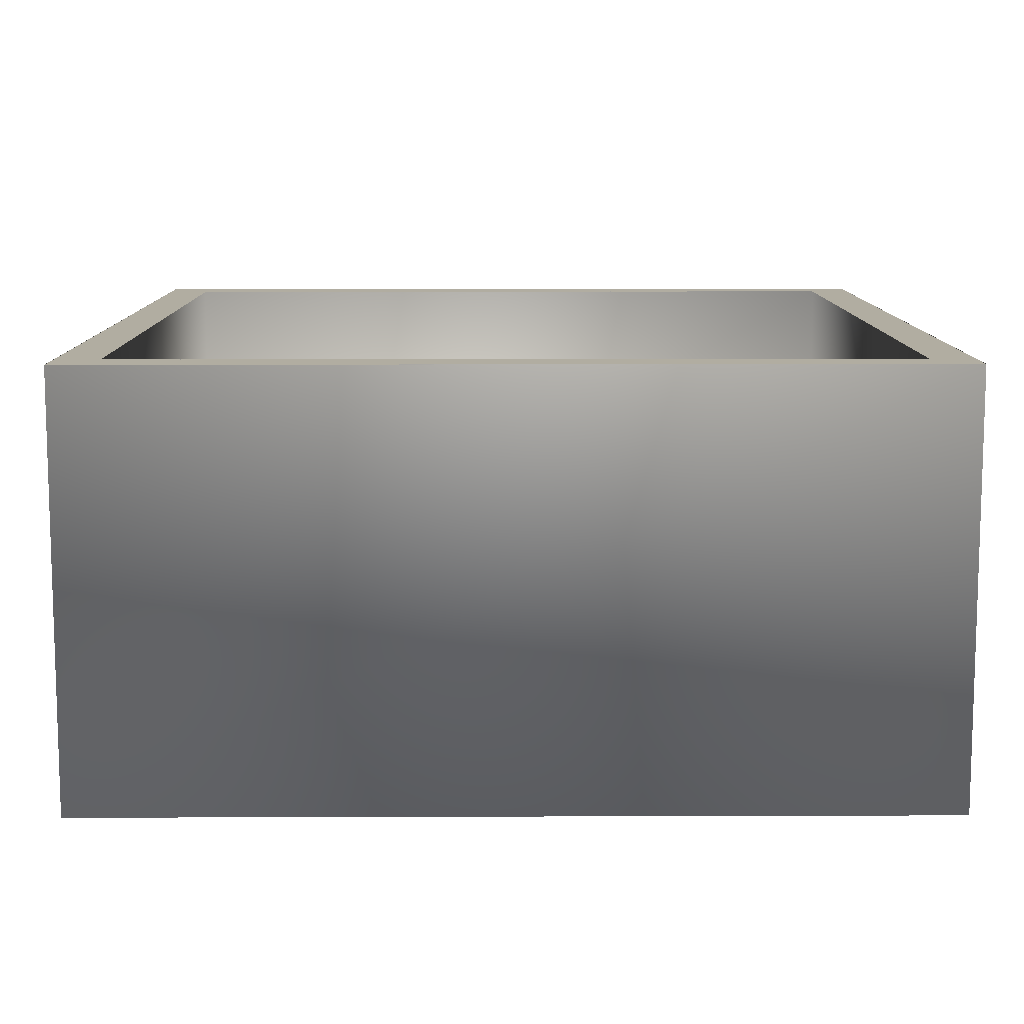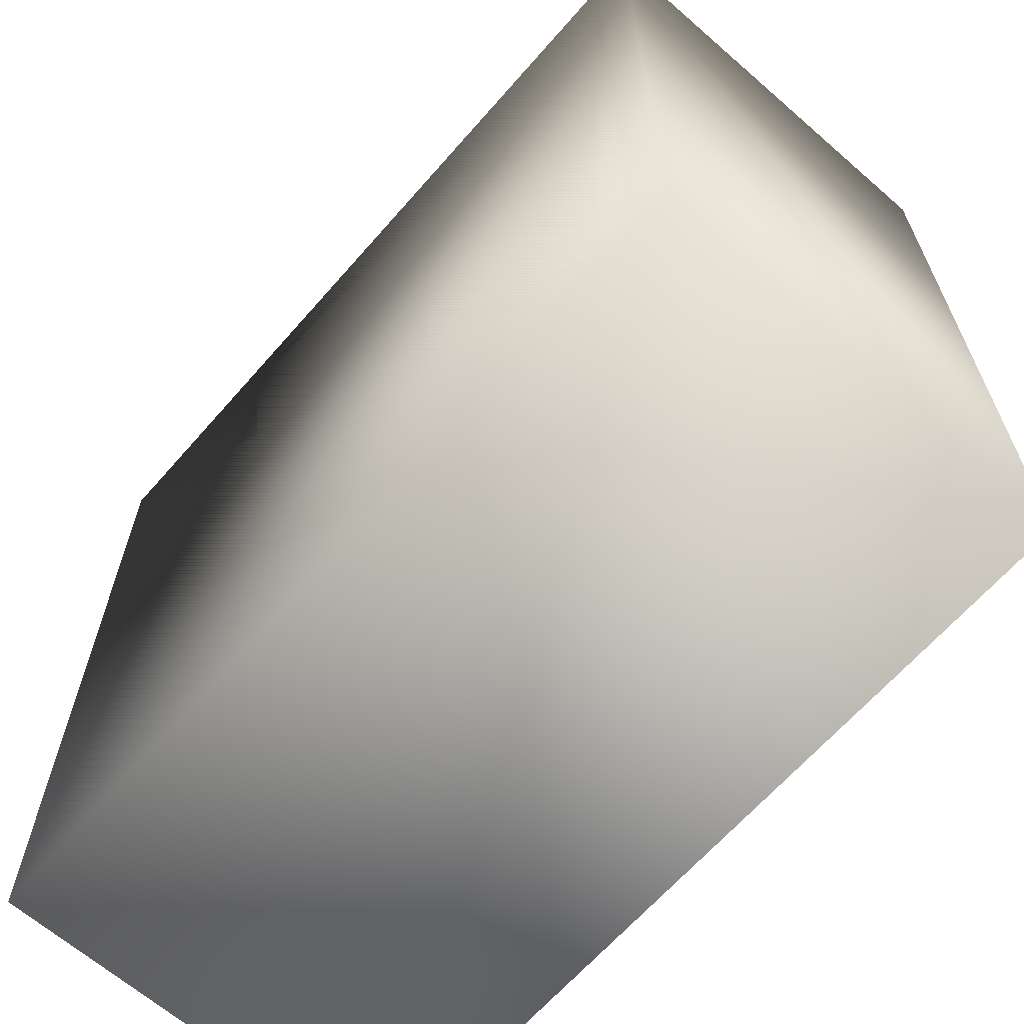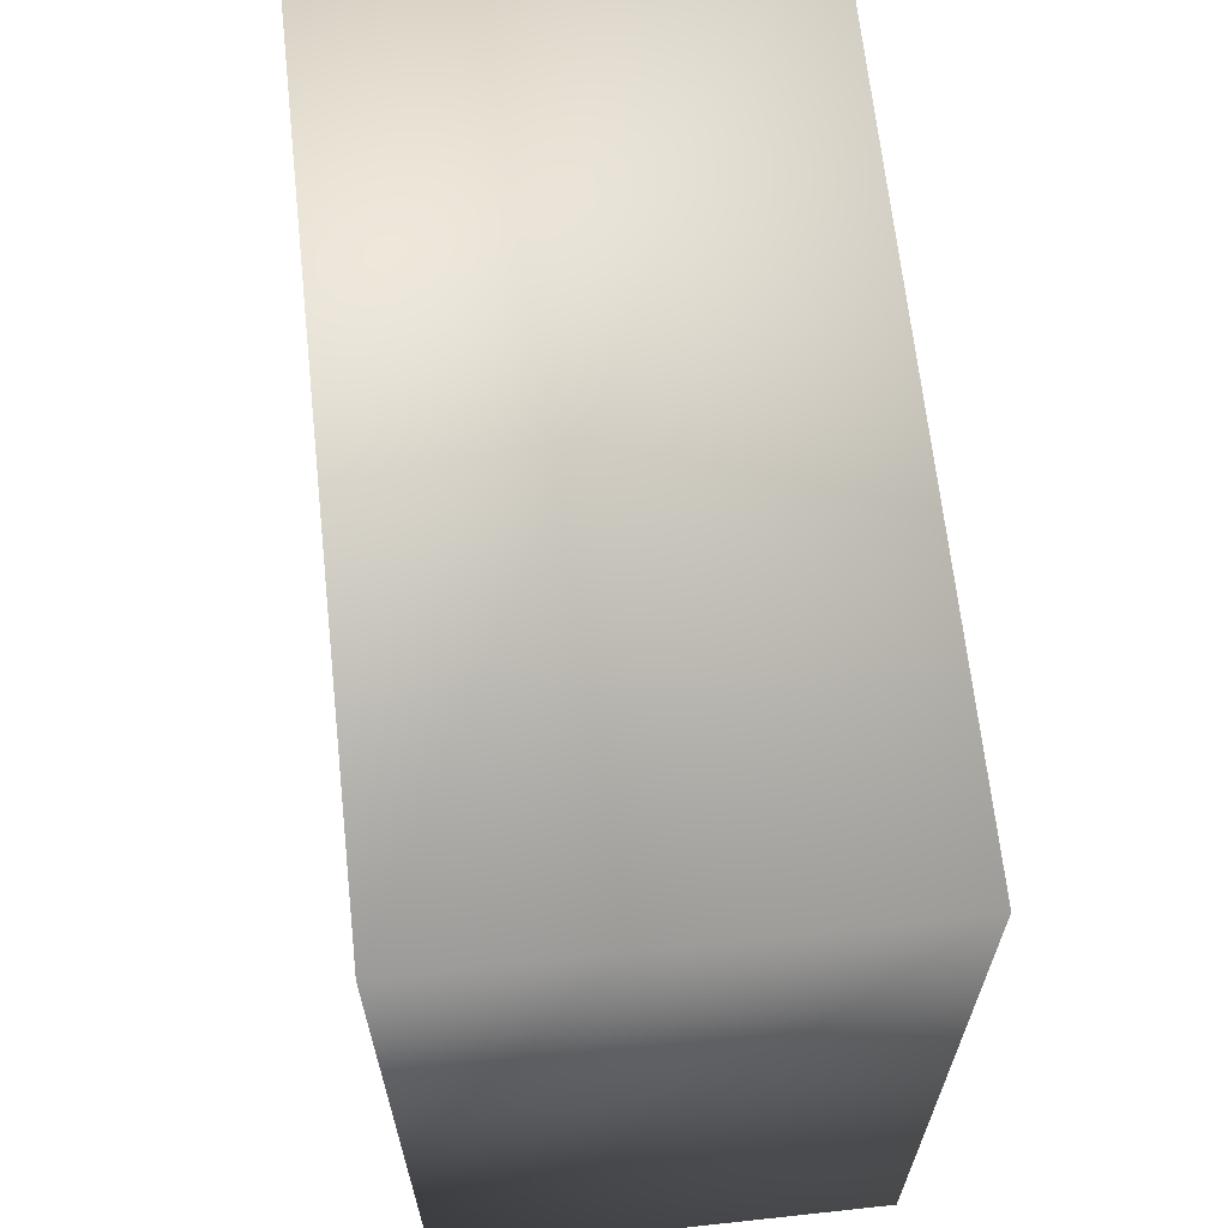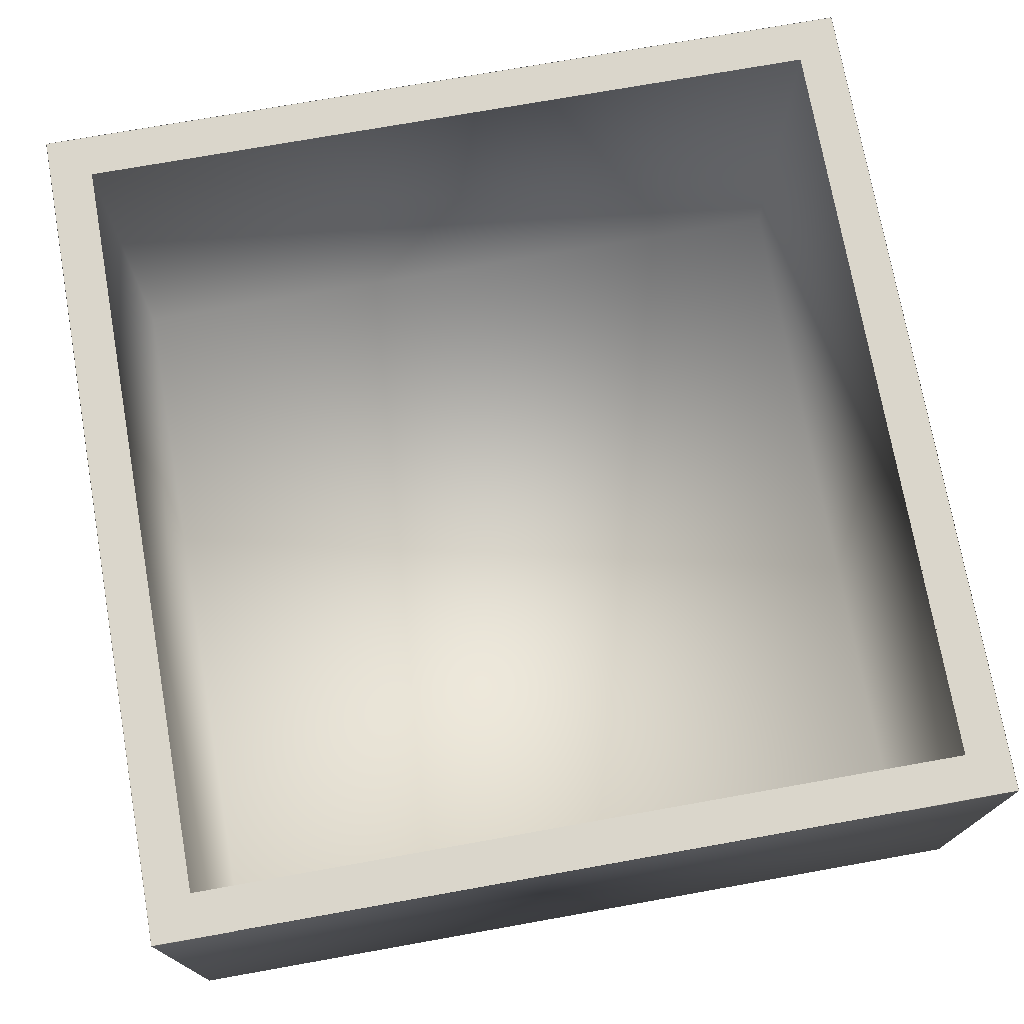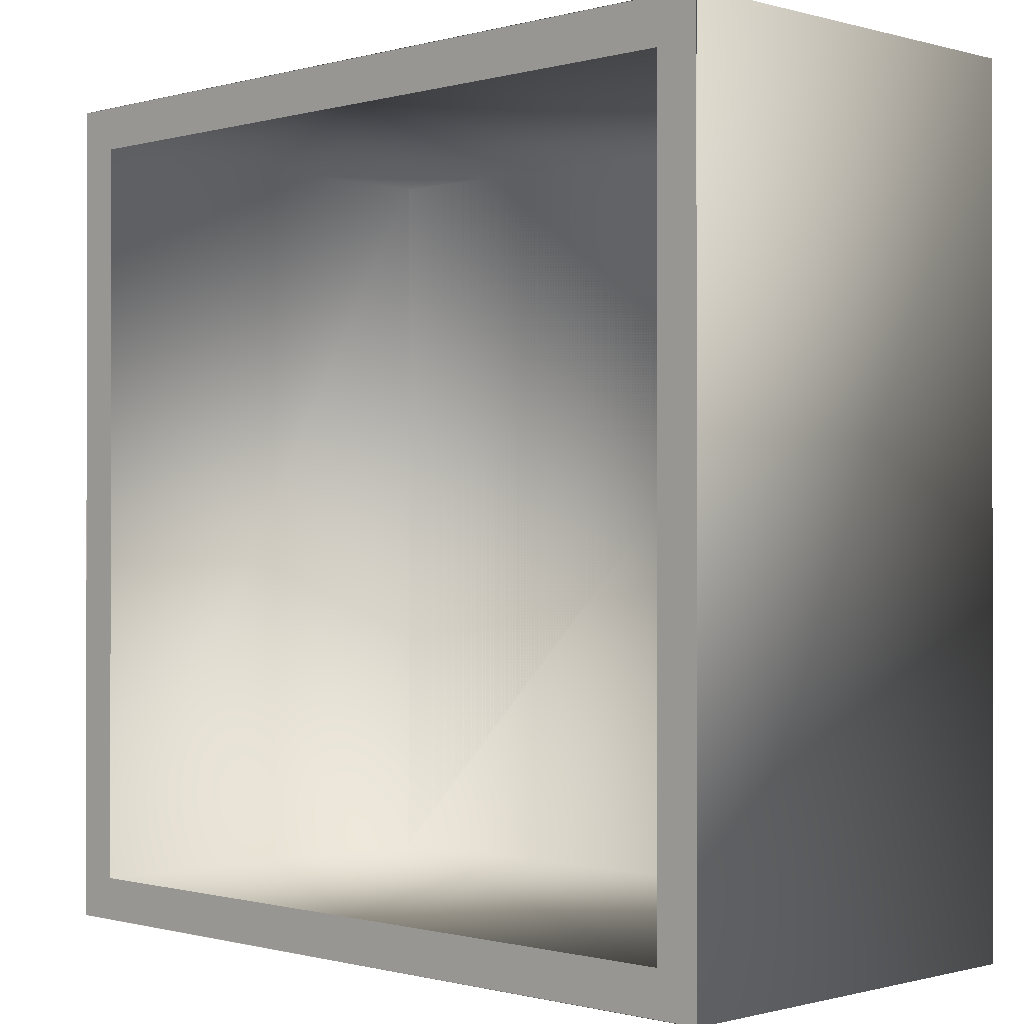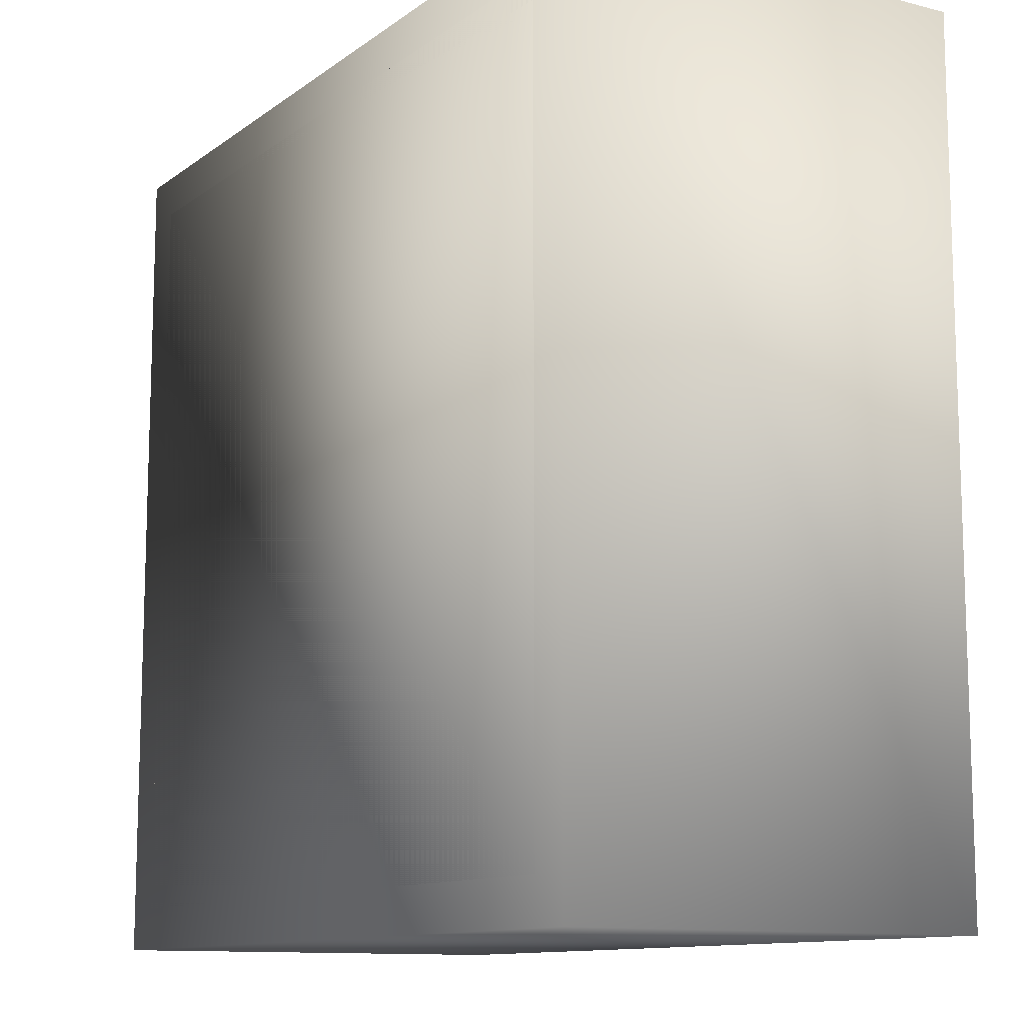
<metadata>
{"format":"obj","ext":"obj","renderer":"f3d","projection":"perspective","resolution":1024,"background":"white","views":[{"elev":10.3,"azim":179.5,"up":"+Y"},{"elev":-65.4,"azim":48.8,"up":"+Z"},{"elev":66.1,"azim":-96.2,"up":"+Z"},{"elev":73.8,"azim":-100.1,"up":"+Y"},{"elev":-0.6,"azim":-135.1,"up":"+Z"},{"elev":-11.5,"azim":58.6,"up":"+Z"}]}
</metadata>
<code>
v -0.06 -0.03 -0.06
v 0.06 -0.03 -0.06
v -0.06 0.03 -0.06
v 0.06 0.03 -0.06
v -0.06 -0.03 0.06
v 0.06 -0.03 0.06
v -0.06 0.03 0.06
v 0.06 0.03 0.06
v -0.054 -0.03 -0.054
v 0.054 -0.03 -0.054
v -0.054 0.03 -0.054
v 0.054 0.03 -0.054
v -0.054 -0.03 0.054
v 0.054 -0.03 0.054
v -0.054 0.03 0.054
v 0.054 0.03 0.054
v 0.05996 0.03 0.05996
v 0.05388 0.03 0.05388
v 0.05996 0.03 -0.05996
v 0.05388 0.03 -0.05388
v -0.05996 0.03 -0.05996
v -0.05388 0.03 -0.05388
v -0.05996 0.03 0.05996
v -0.05388 0.03 0.05388
f 3 2 1
f 2 3 4
f 5 3 1
f 3 5 7
f 2 5 1
f 5 2 6
f 7 6 8
f 6 7 5
f 6 4 8
f 4 6 2
f 11 10 9
f 10 11 12
f 13 11 9
f 11 13 15
f 10 13 9
f 13 10 14
f 15 14 16
f 14 15 13
f 14 12 16
f 12 14 10
f 17 20 18
f 19 20 17
f 19 22 20
f 21 22 19
f 21 24 22
f 23 24 21
f 23 18 24
f 17 18 23

</code>
